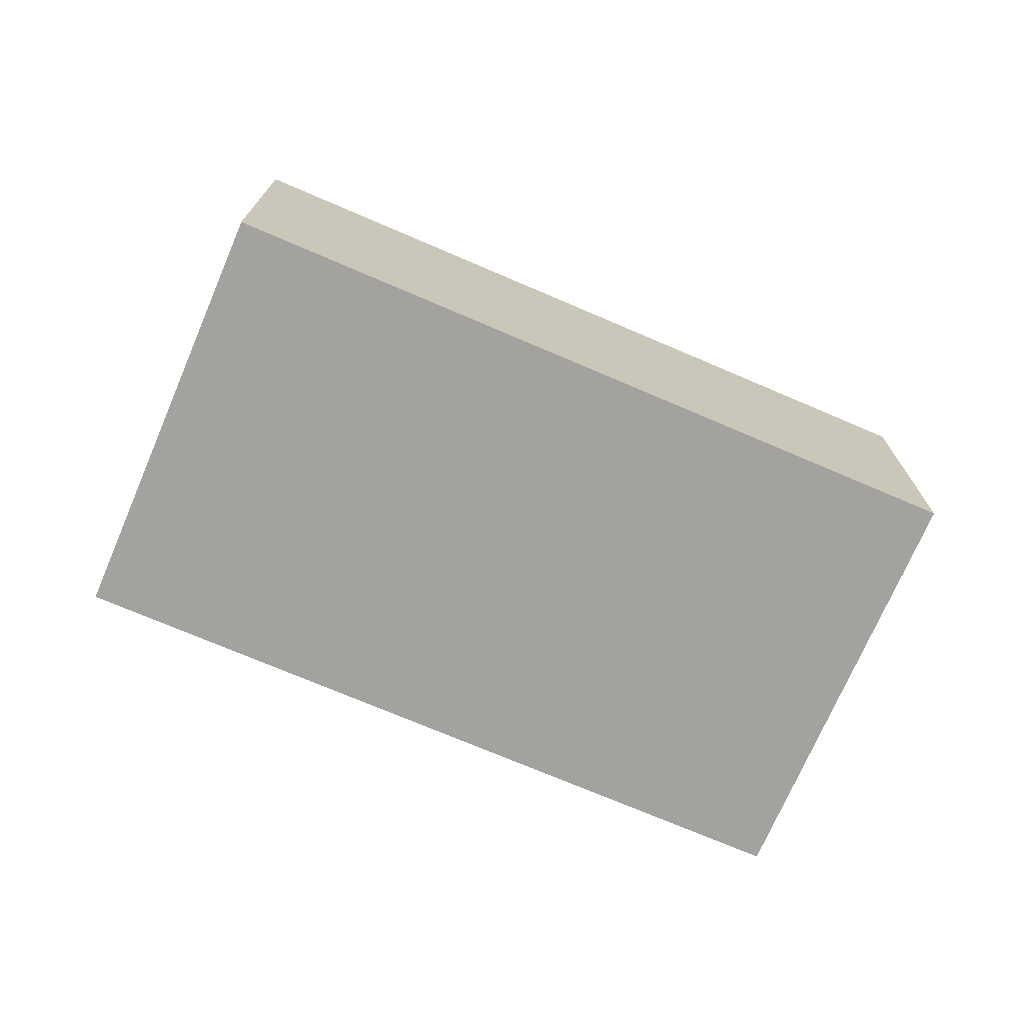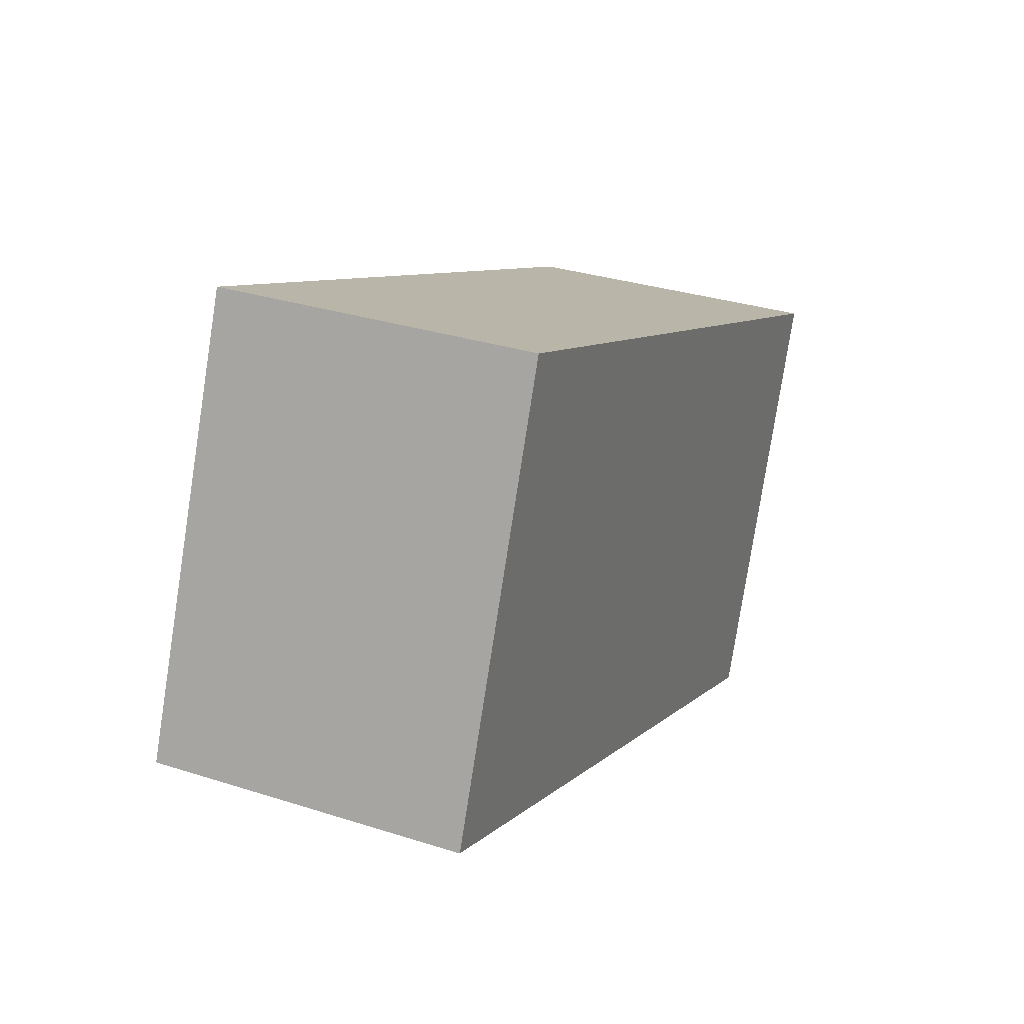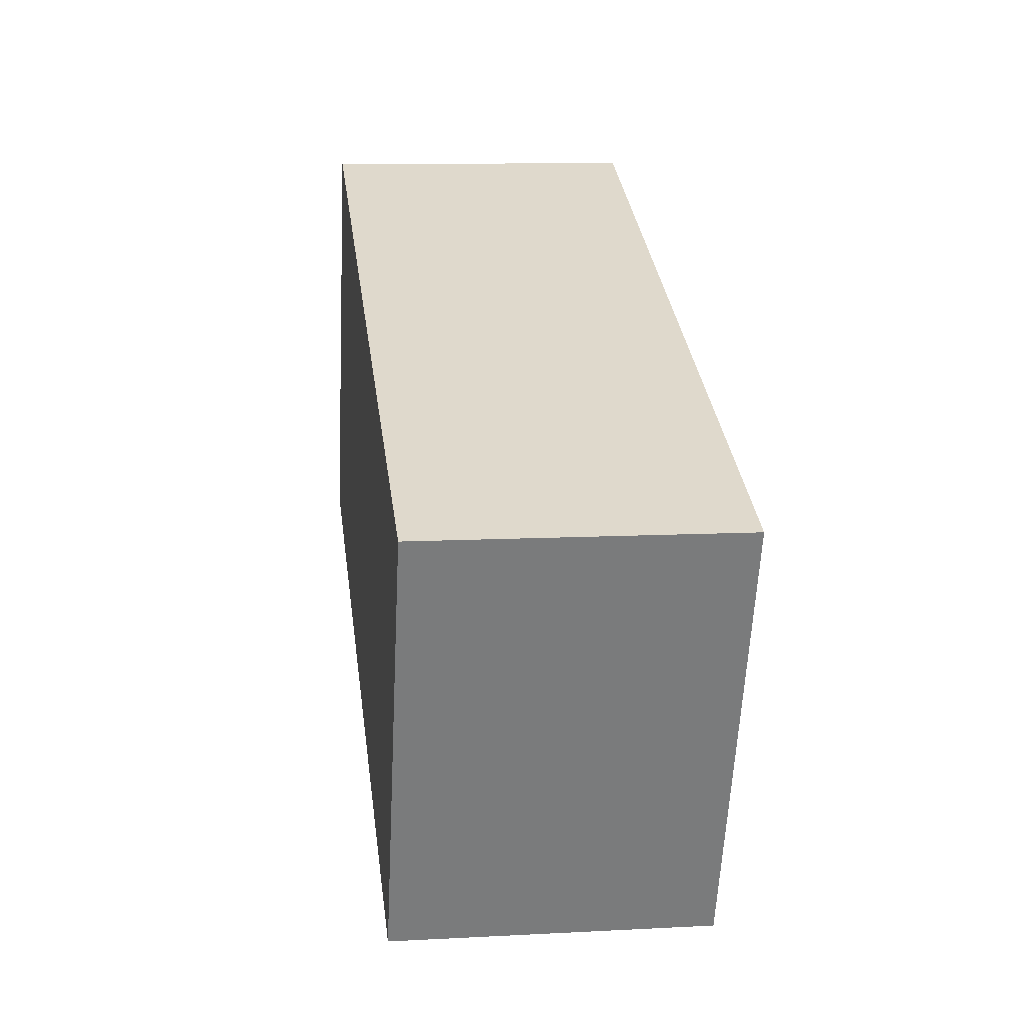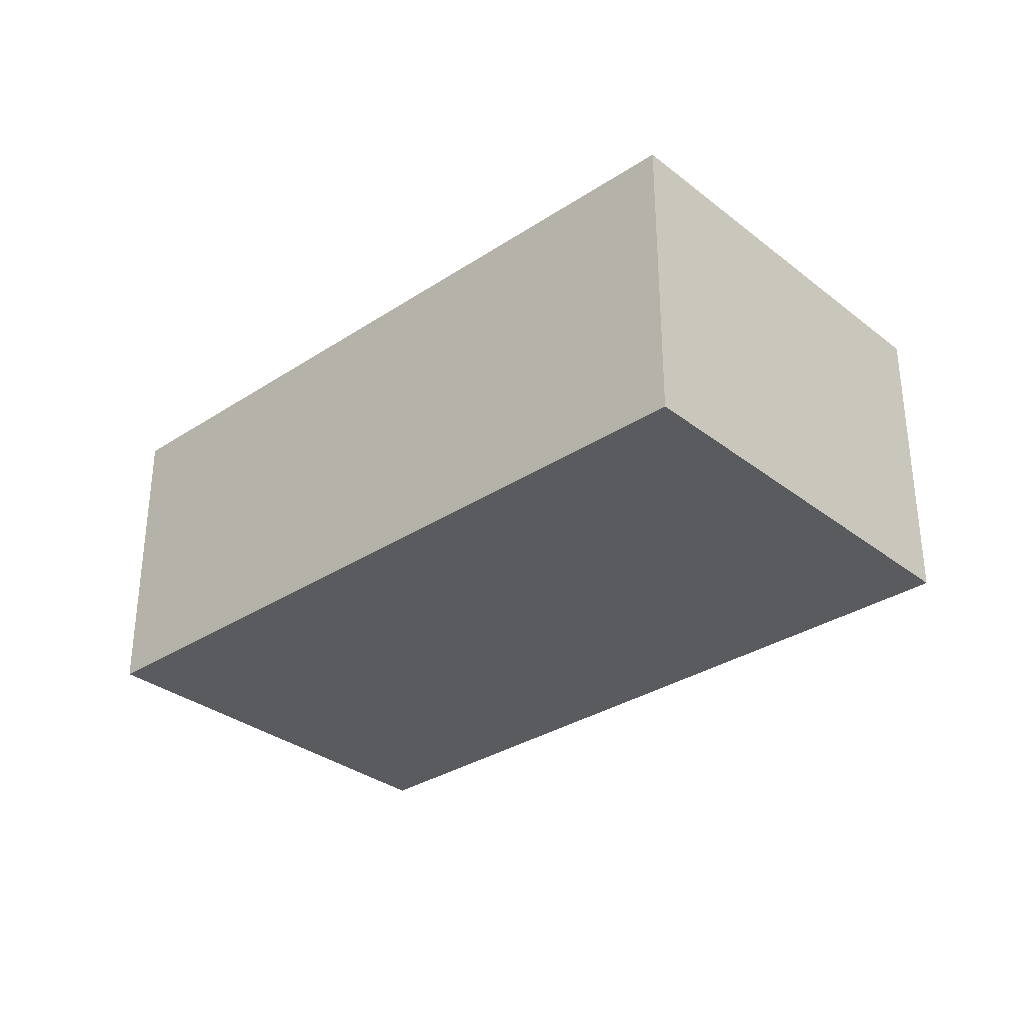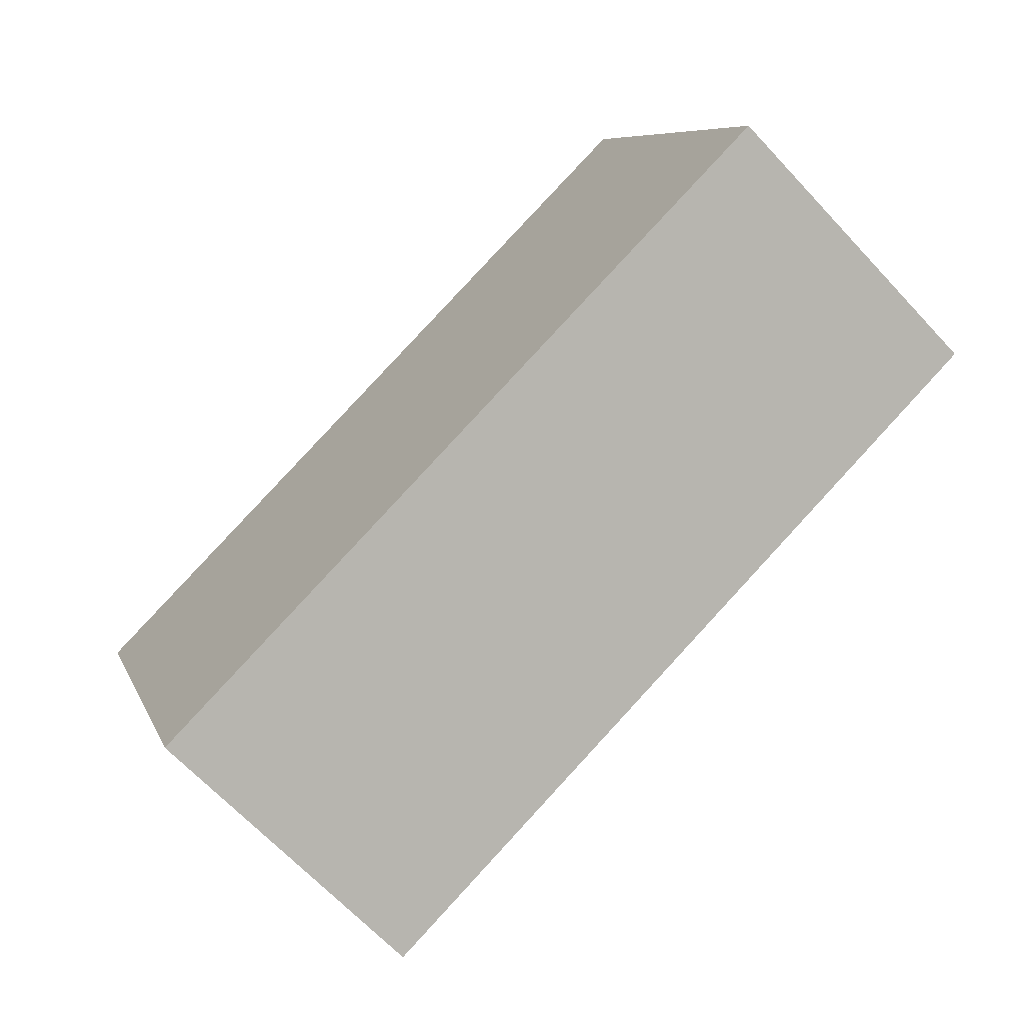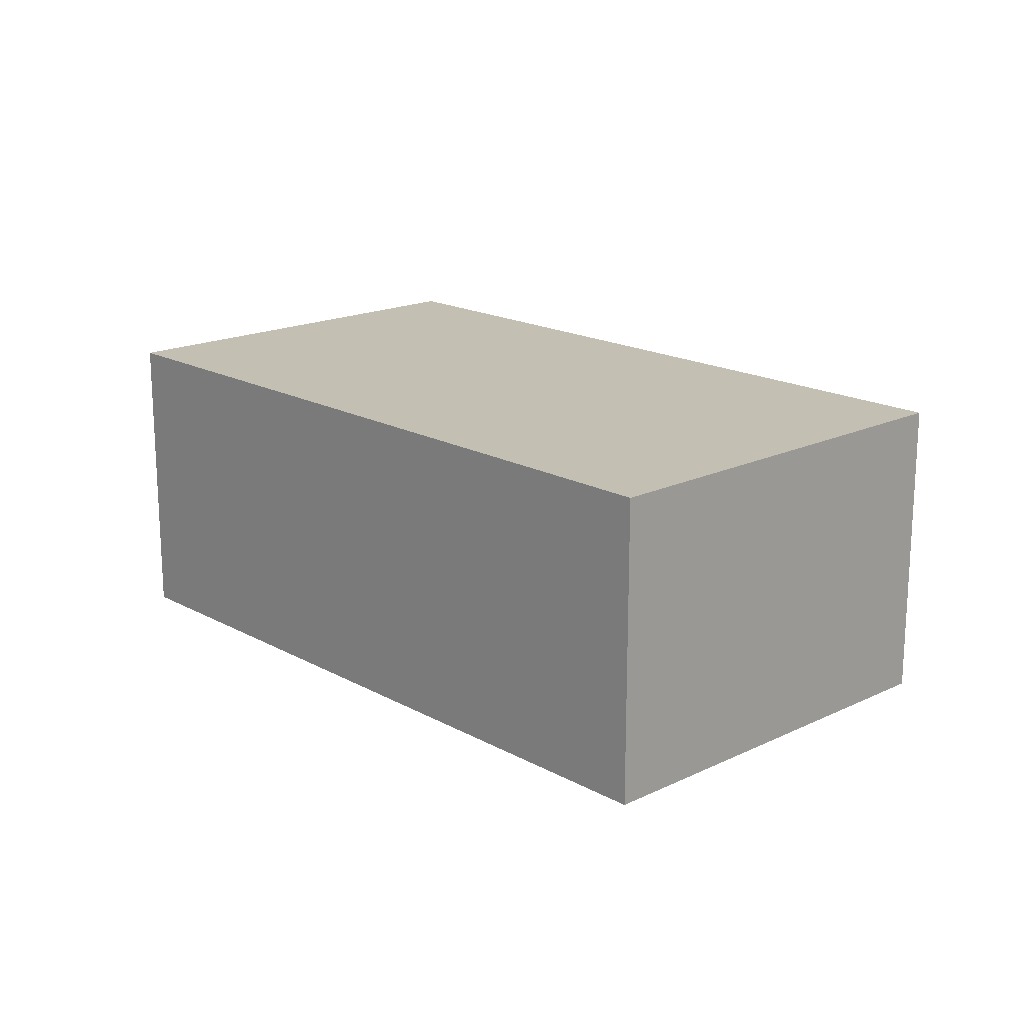
<metadata>
{"format":"obj","ext":"obj","renderer":"f3d","projection":"perspective","resolution":1024,"background":"white","views":[{"elev":-72.5,"azim":-1.6,"up":"+Y"},{"elev":31.3,"azim":-65.5,"up":"+Z"},{"elev":10.3,"azim":82.4,"up":"+Z"},{"elev":-32.1,"azim":-115.8,"up":"+Y"},{"elev":-66.9,"azim":-136.9,"up":"+Z"},{"elev":17.8,"azim":68.6,"up":"+Y"}]}
</metadata>
<code>
v  0 2.548 1.56e-16
v  7.393 2.548 0.985
v  6.053 2.548 -2.398
v  1.341 2.548 3.384
v  7.393 -6.031e-17 0.985
v  6.053 1.468e-16 -2.398
v  0 0 0
v  1.341 -2.072e-16 3.384
g defaultobject
f 1 2 3
f 2 1 4
f 5 3 2
f 3 5 6
f 6 1 3
f 1 6 7
f 7 4 1
f 4 7 8
f 8 2 4
f 2 8 5
f 5 7 6
f 7 5 8

</code>
